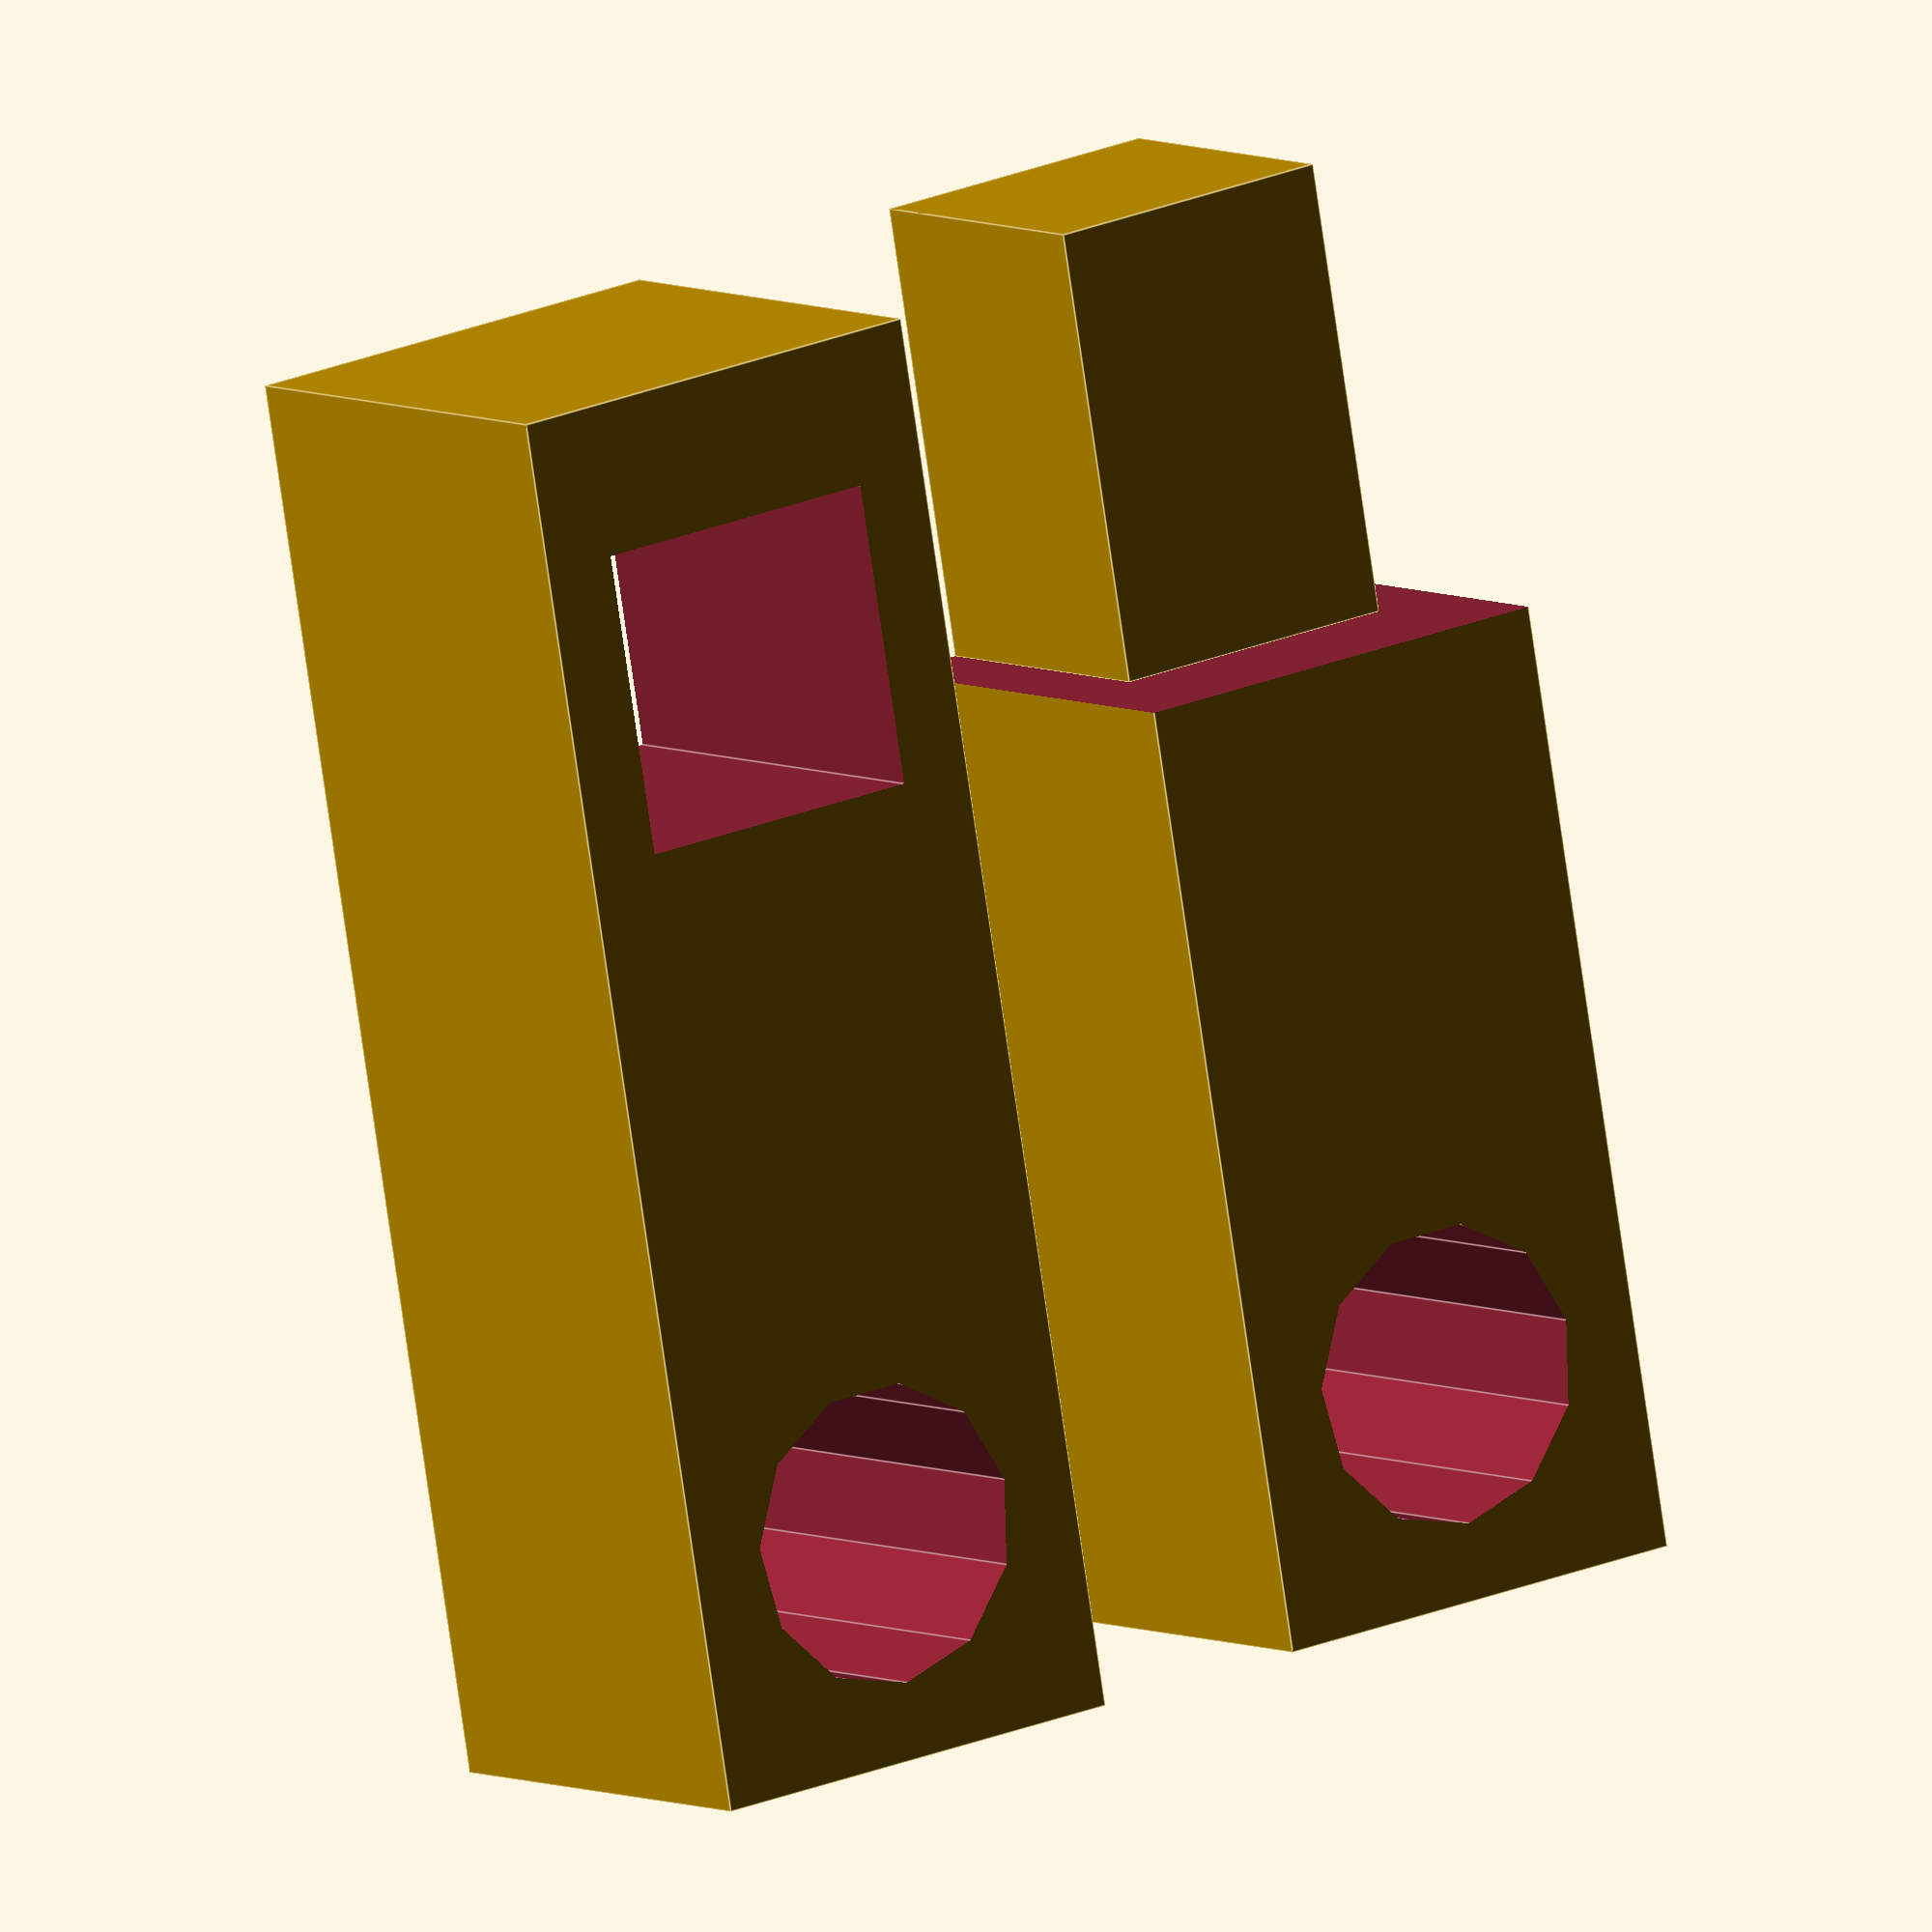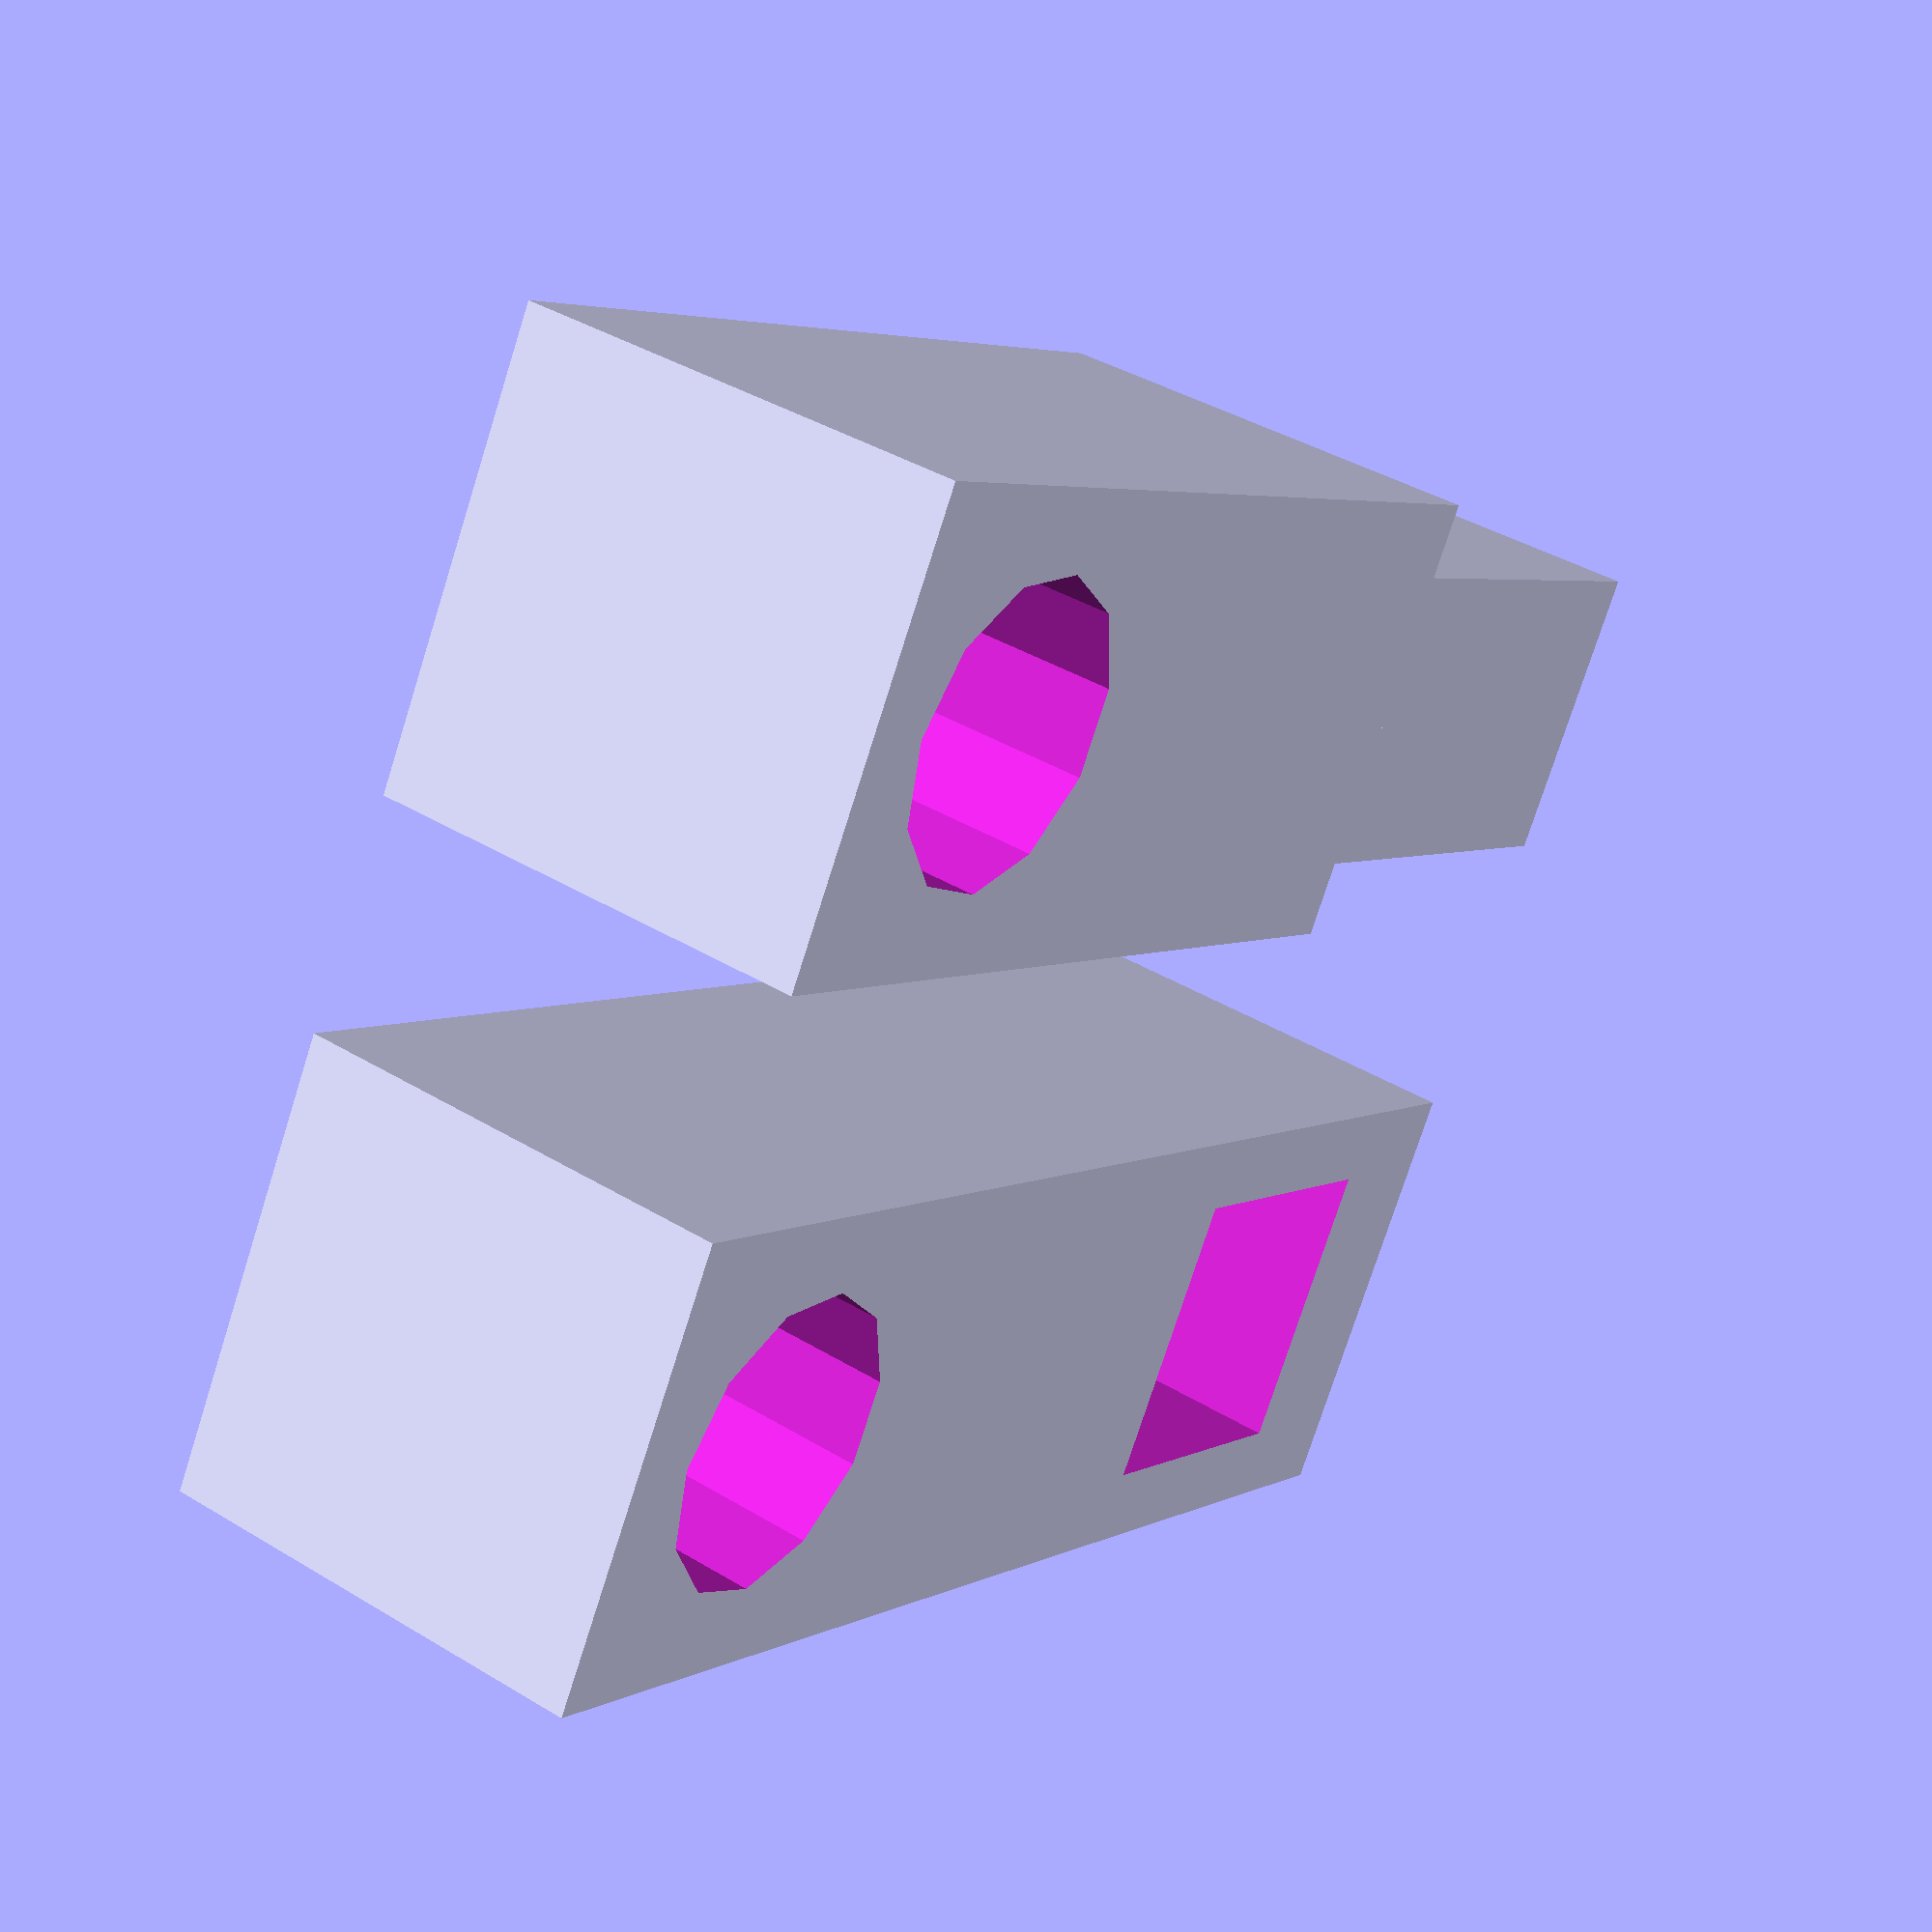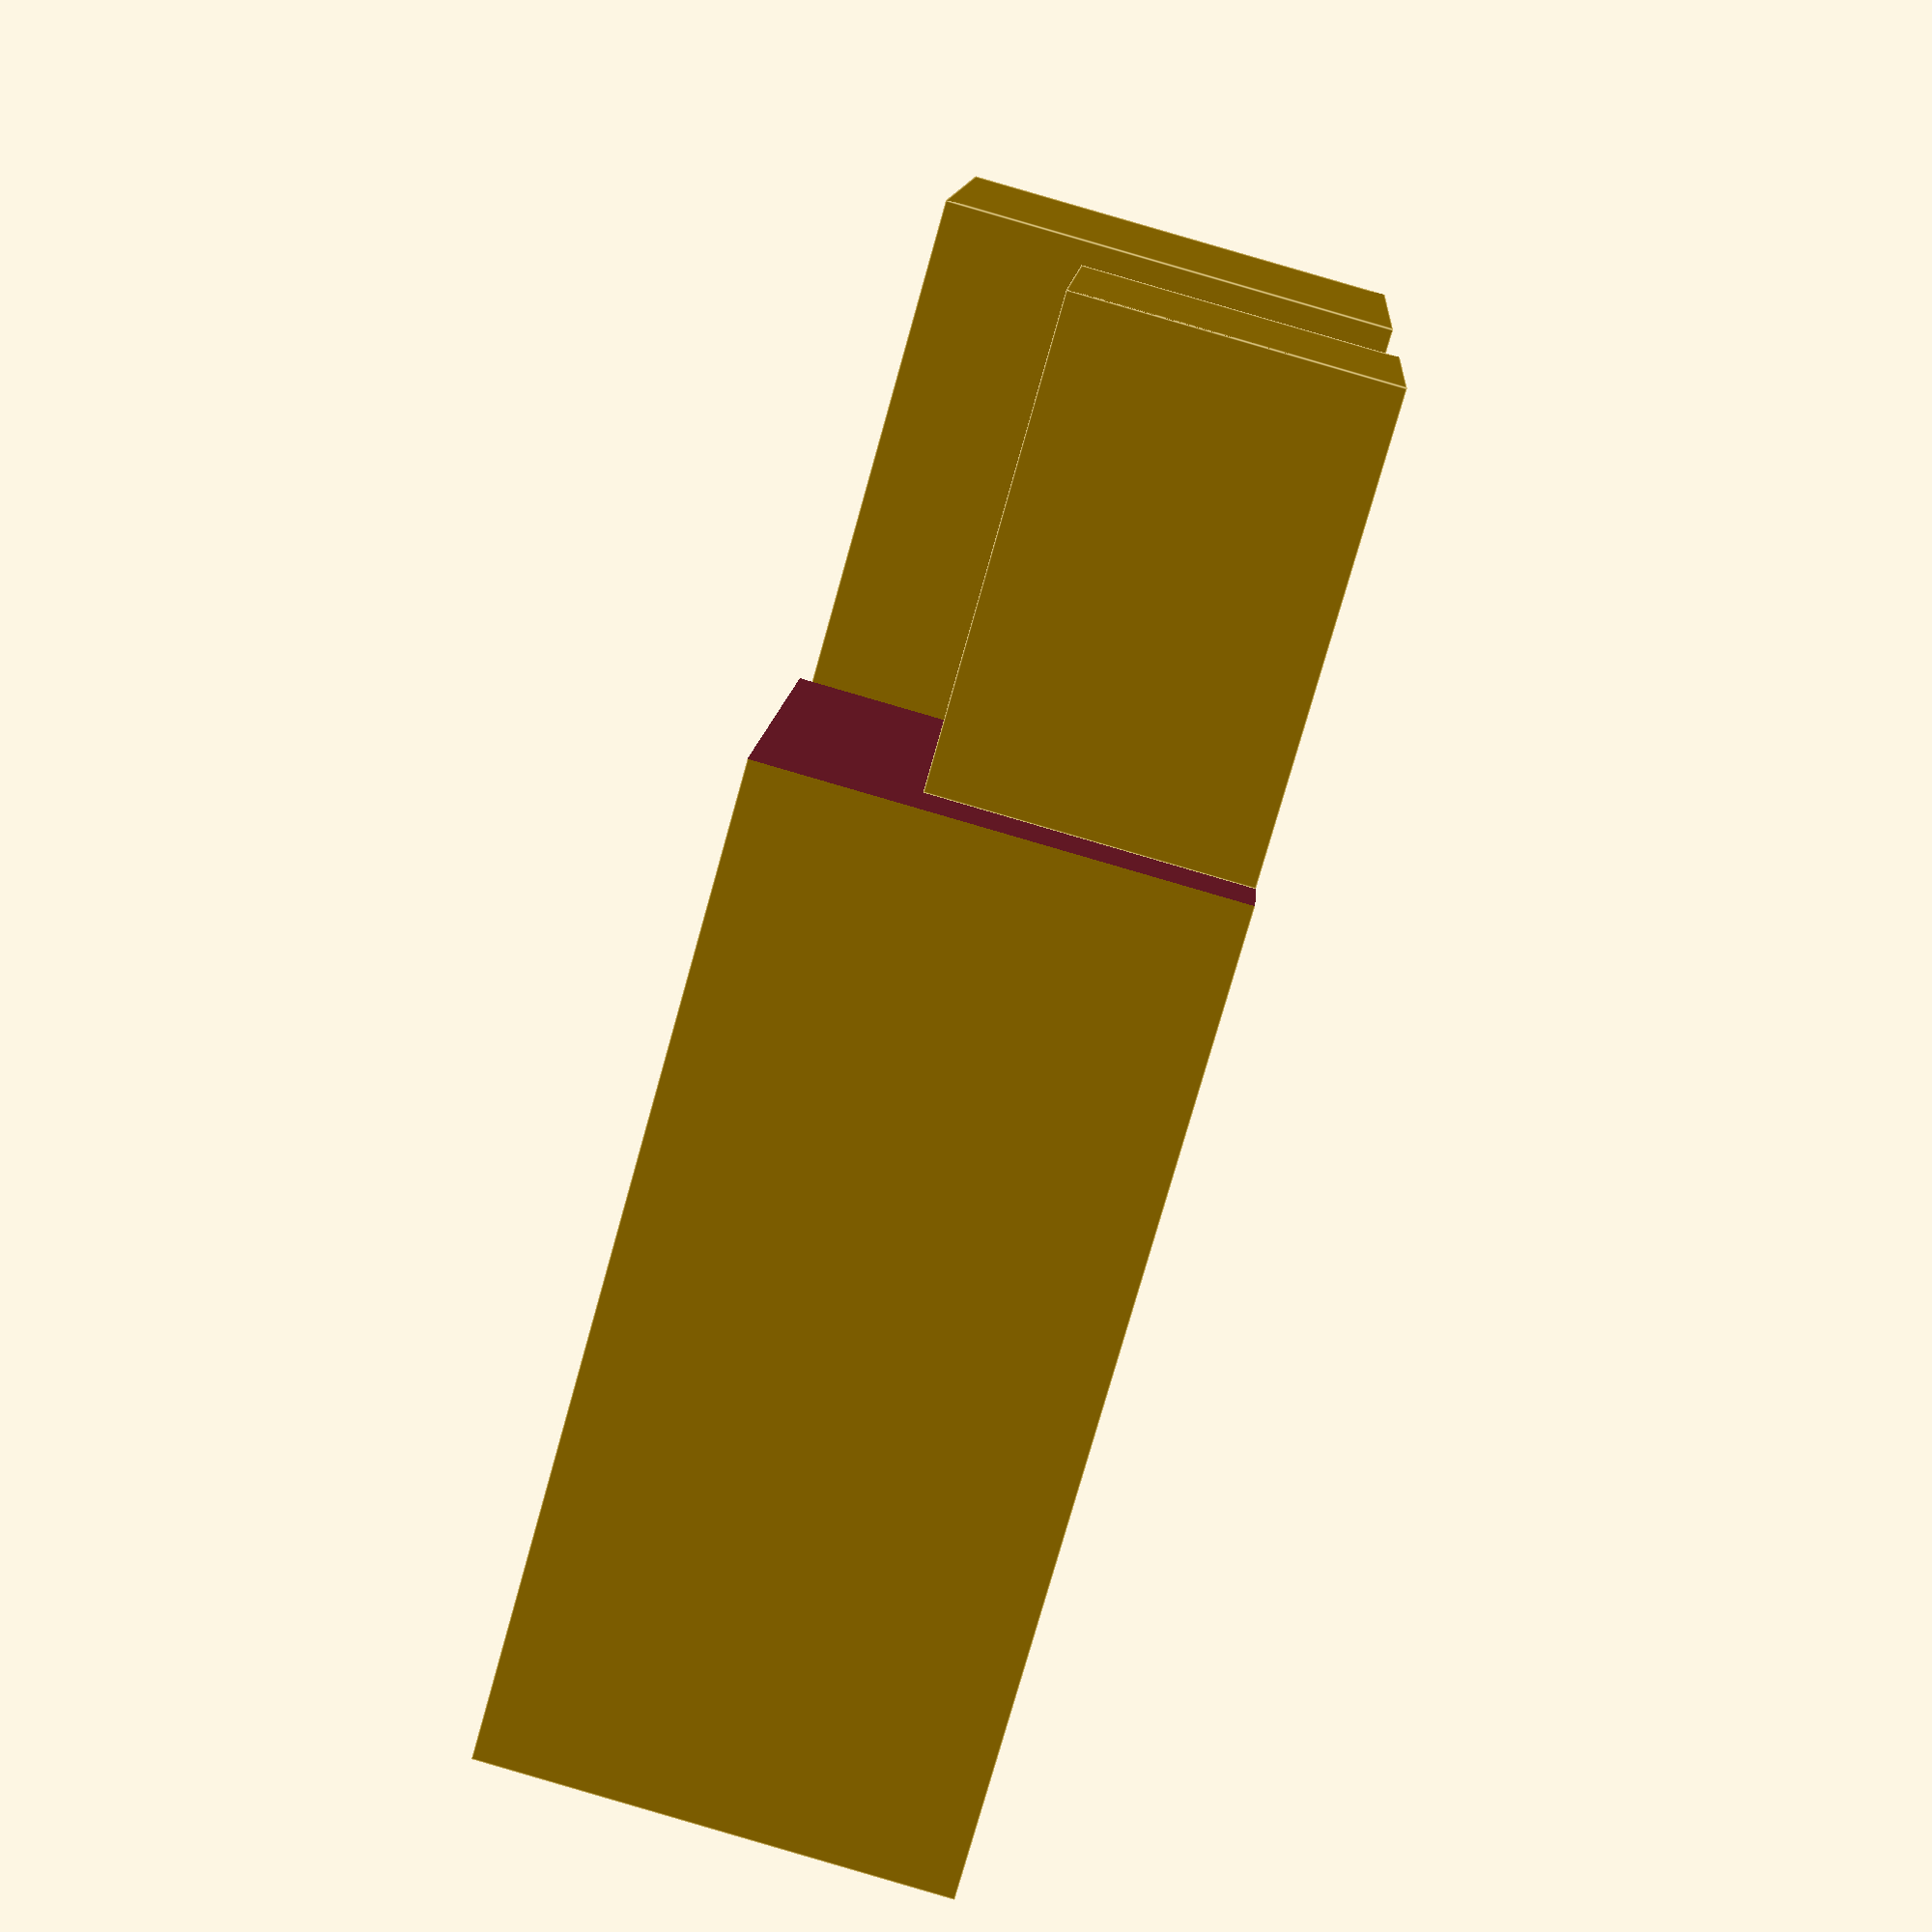
<openscad>
guiding_length = 10;
x = 2;
space = 16;
potentiometer_diameter = 6.6;
alpha = 2/3;

total_length = guiding_length*3/2+space;

// Bottom part
difference(){
	union(){
		cube(size=[total_length,guiding_length,guiding_length], center = true);
	}

	translate([total_length/2-guiding_length/2,0,0]) cylinder(r=potentiometer_diameter/2, h=10*guiding_length, center = true);
	translate([-total_length/2+guiding_length/2+guiding_length*(1-alpha)/2,0,0]) cube(size=[alpha*guiding_length, alpha*guiding_length, 2*guiding_length],center = true) ;
}


// Top part to be inserted at 90deg
translate([0,1.5*guiding_length,0])
union(){
difference(){
	union(){
		cube(size=[total_length,guiding_length,guiding_length], center = true);
	}

	translate([total_length/2-guiding_length/2,0,0]) cylinder(r=potentiometer_diameter/2, h=10*guiding_length, center = true);

	difference(){
	translate([-total_length/2+guiding_length/2-1,0,0]) cube(size=[guiding_length+2, guiding_length+2, 2*guiding_length],center = true) ;
	translate([-total_length/2+guiding_length/2,0,-guiding_length*(1-alpha)/2]) cube(size=[guiding_length, alpha*guiding_length, alpha*guiding_length],center = true) ;
}
}
}




</openscad>
<views>
elev=174.1 azim=260.0 roll=214.5 proj=o view=edges
elev=319.8 azim=329.6 roll=126.6 proj=p view=solid
elev=271.0 azim=13.7 roll=106.2 proj=p view=edges
</views>
